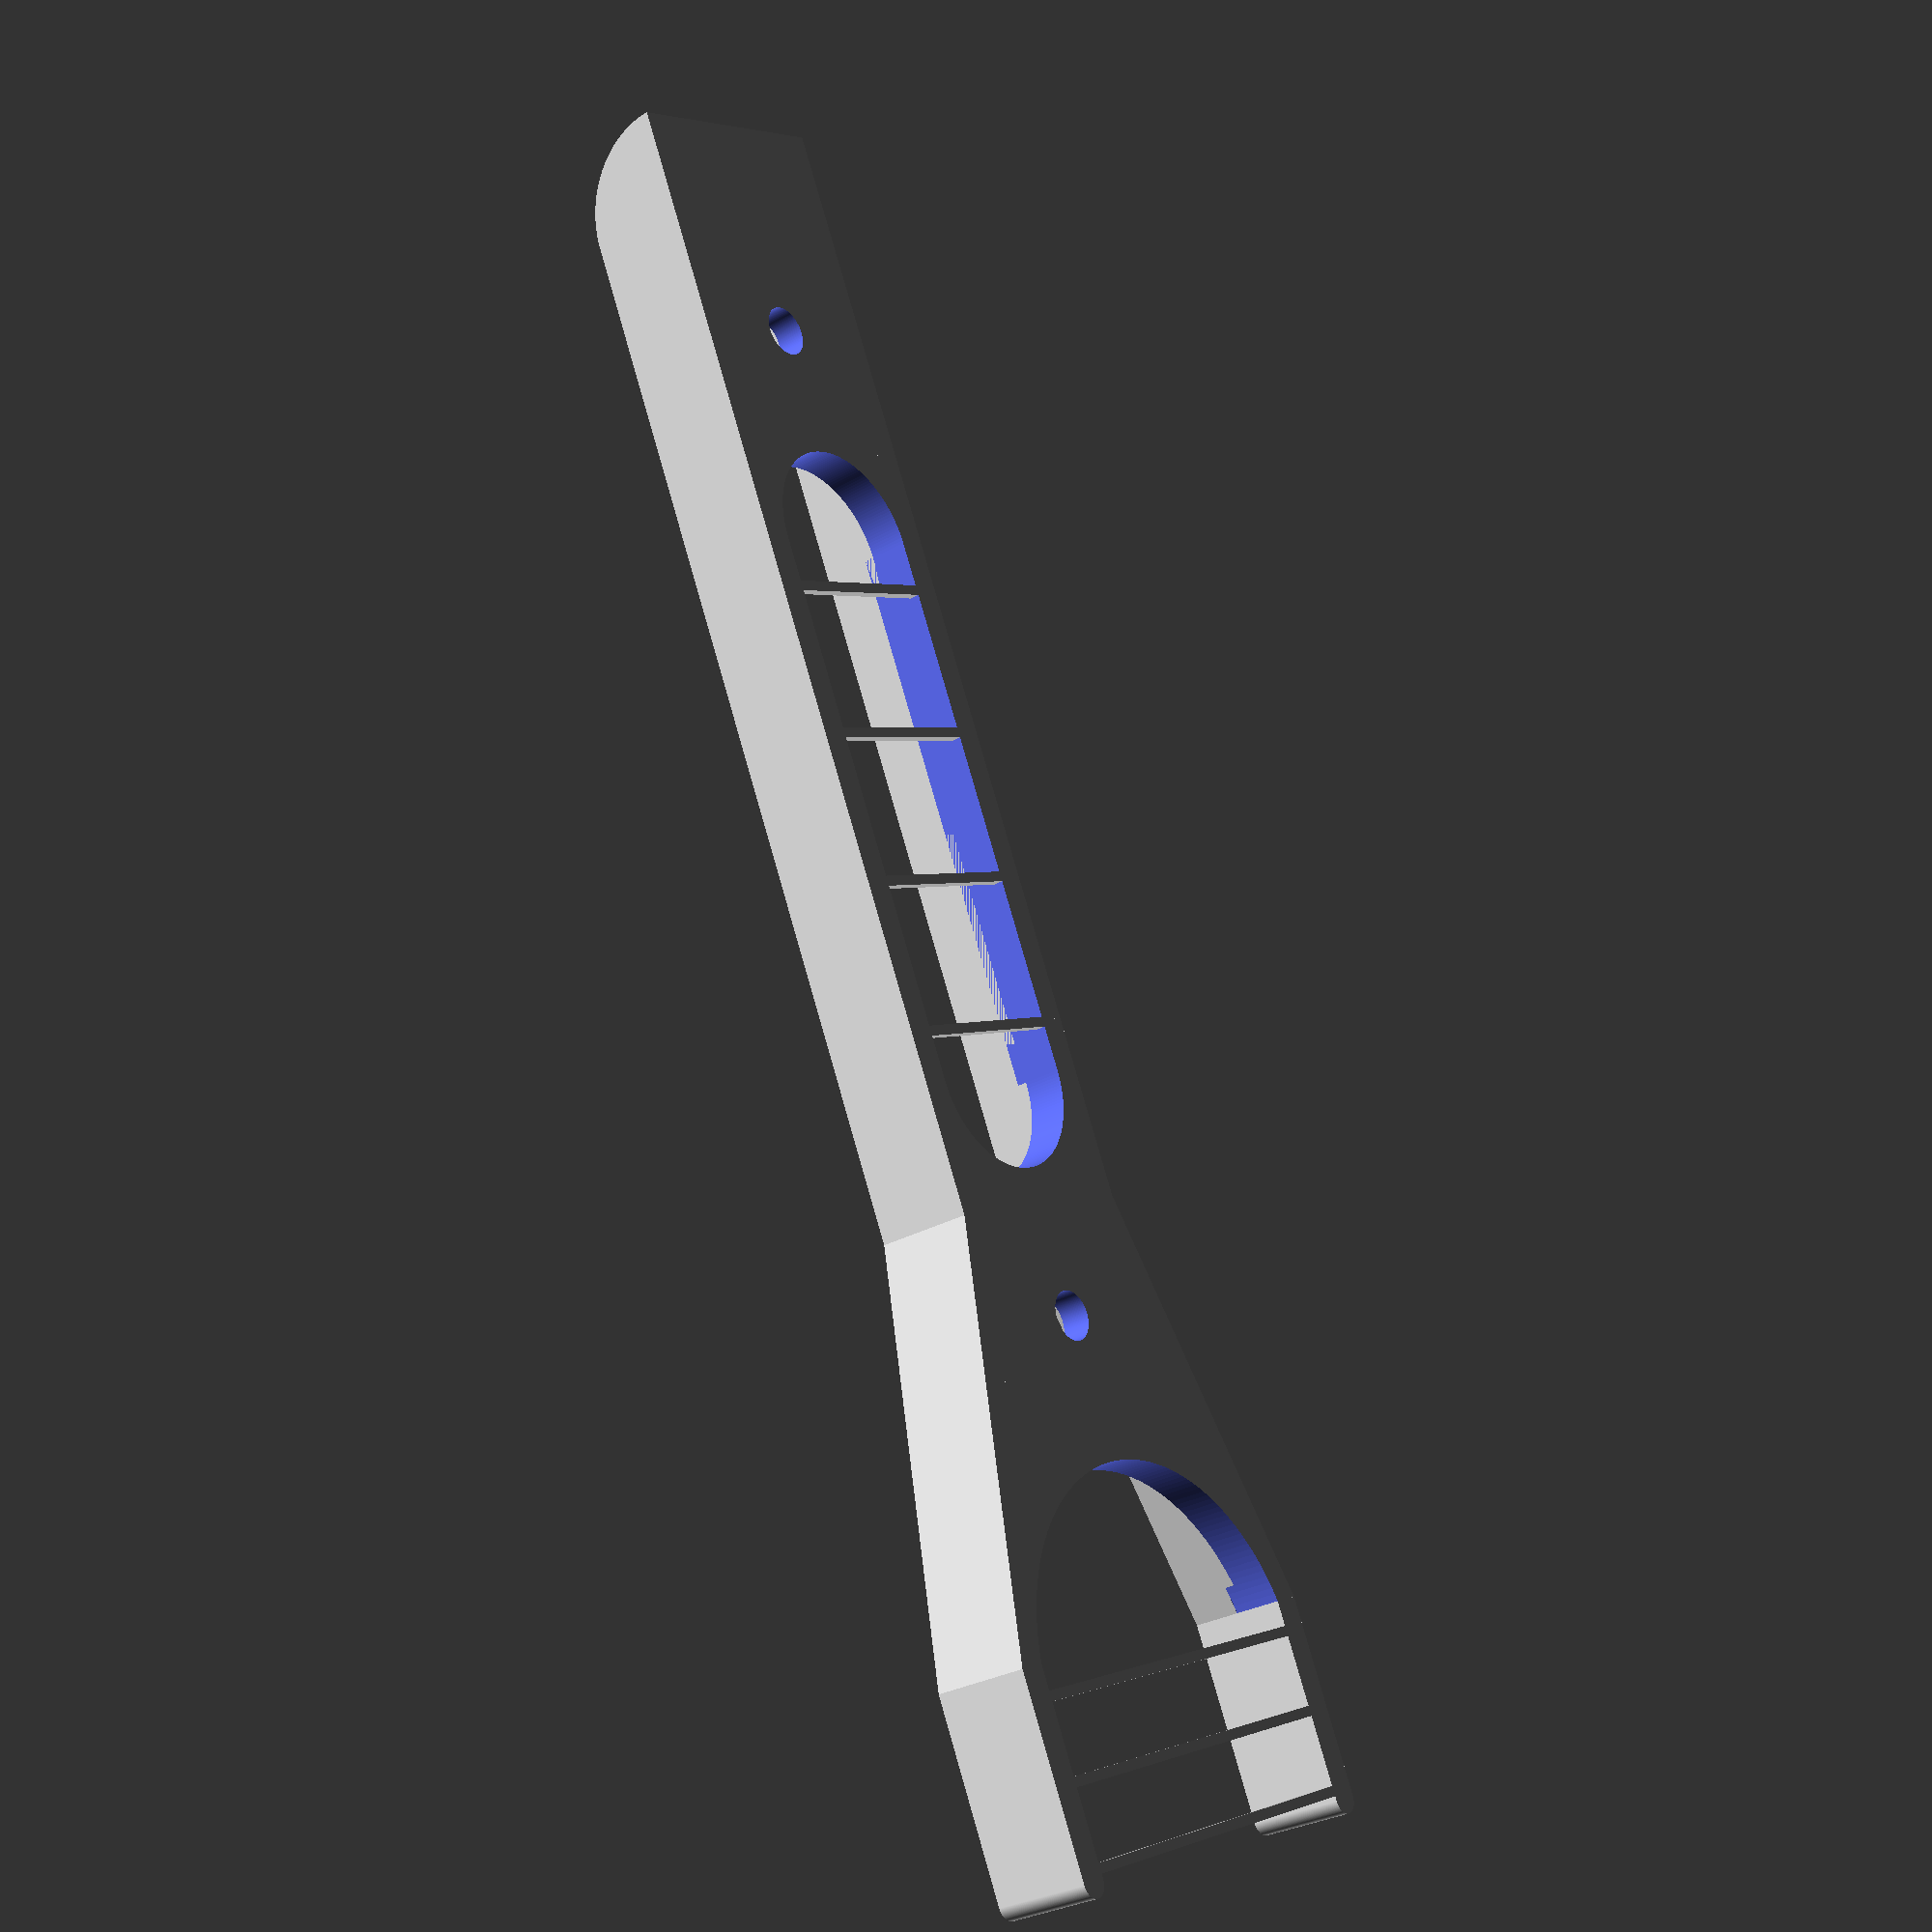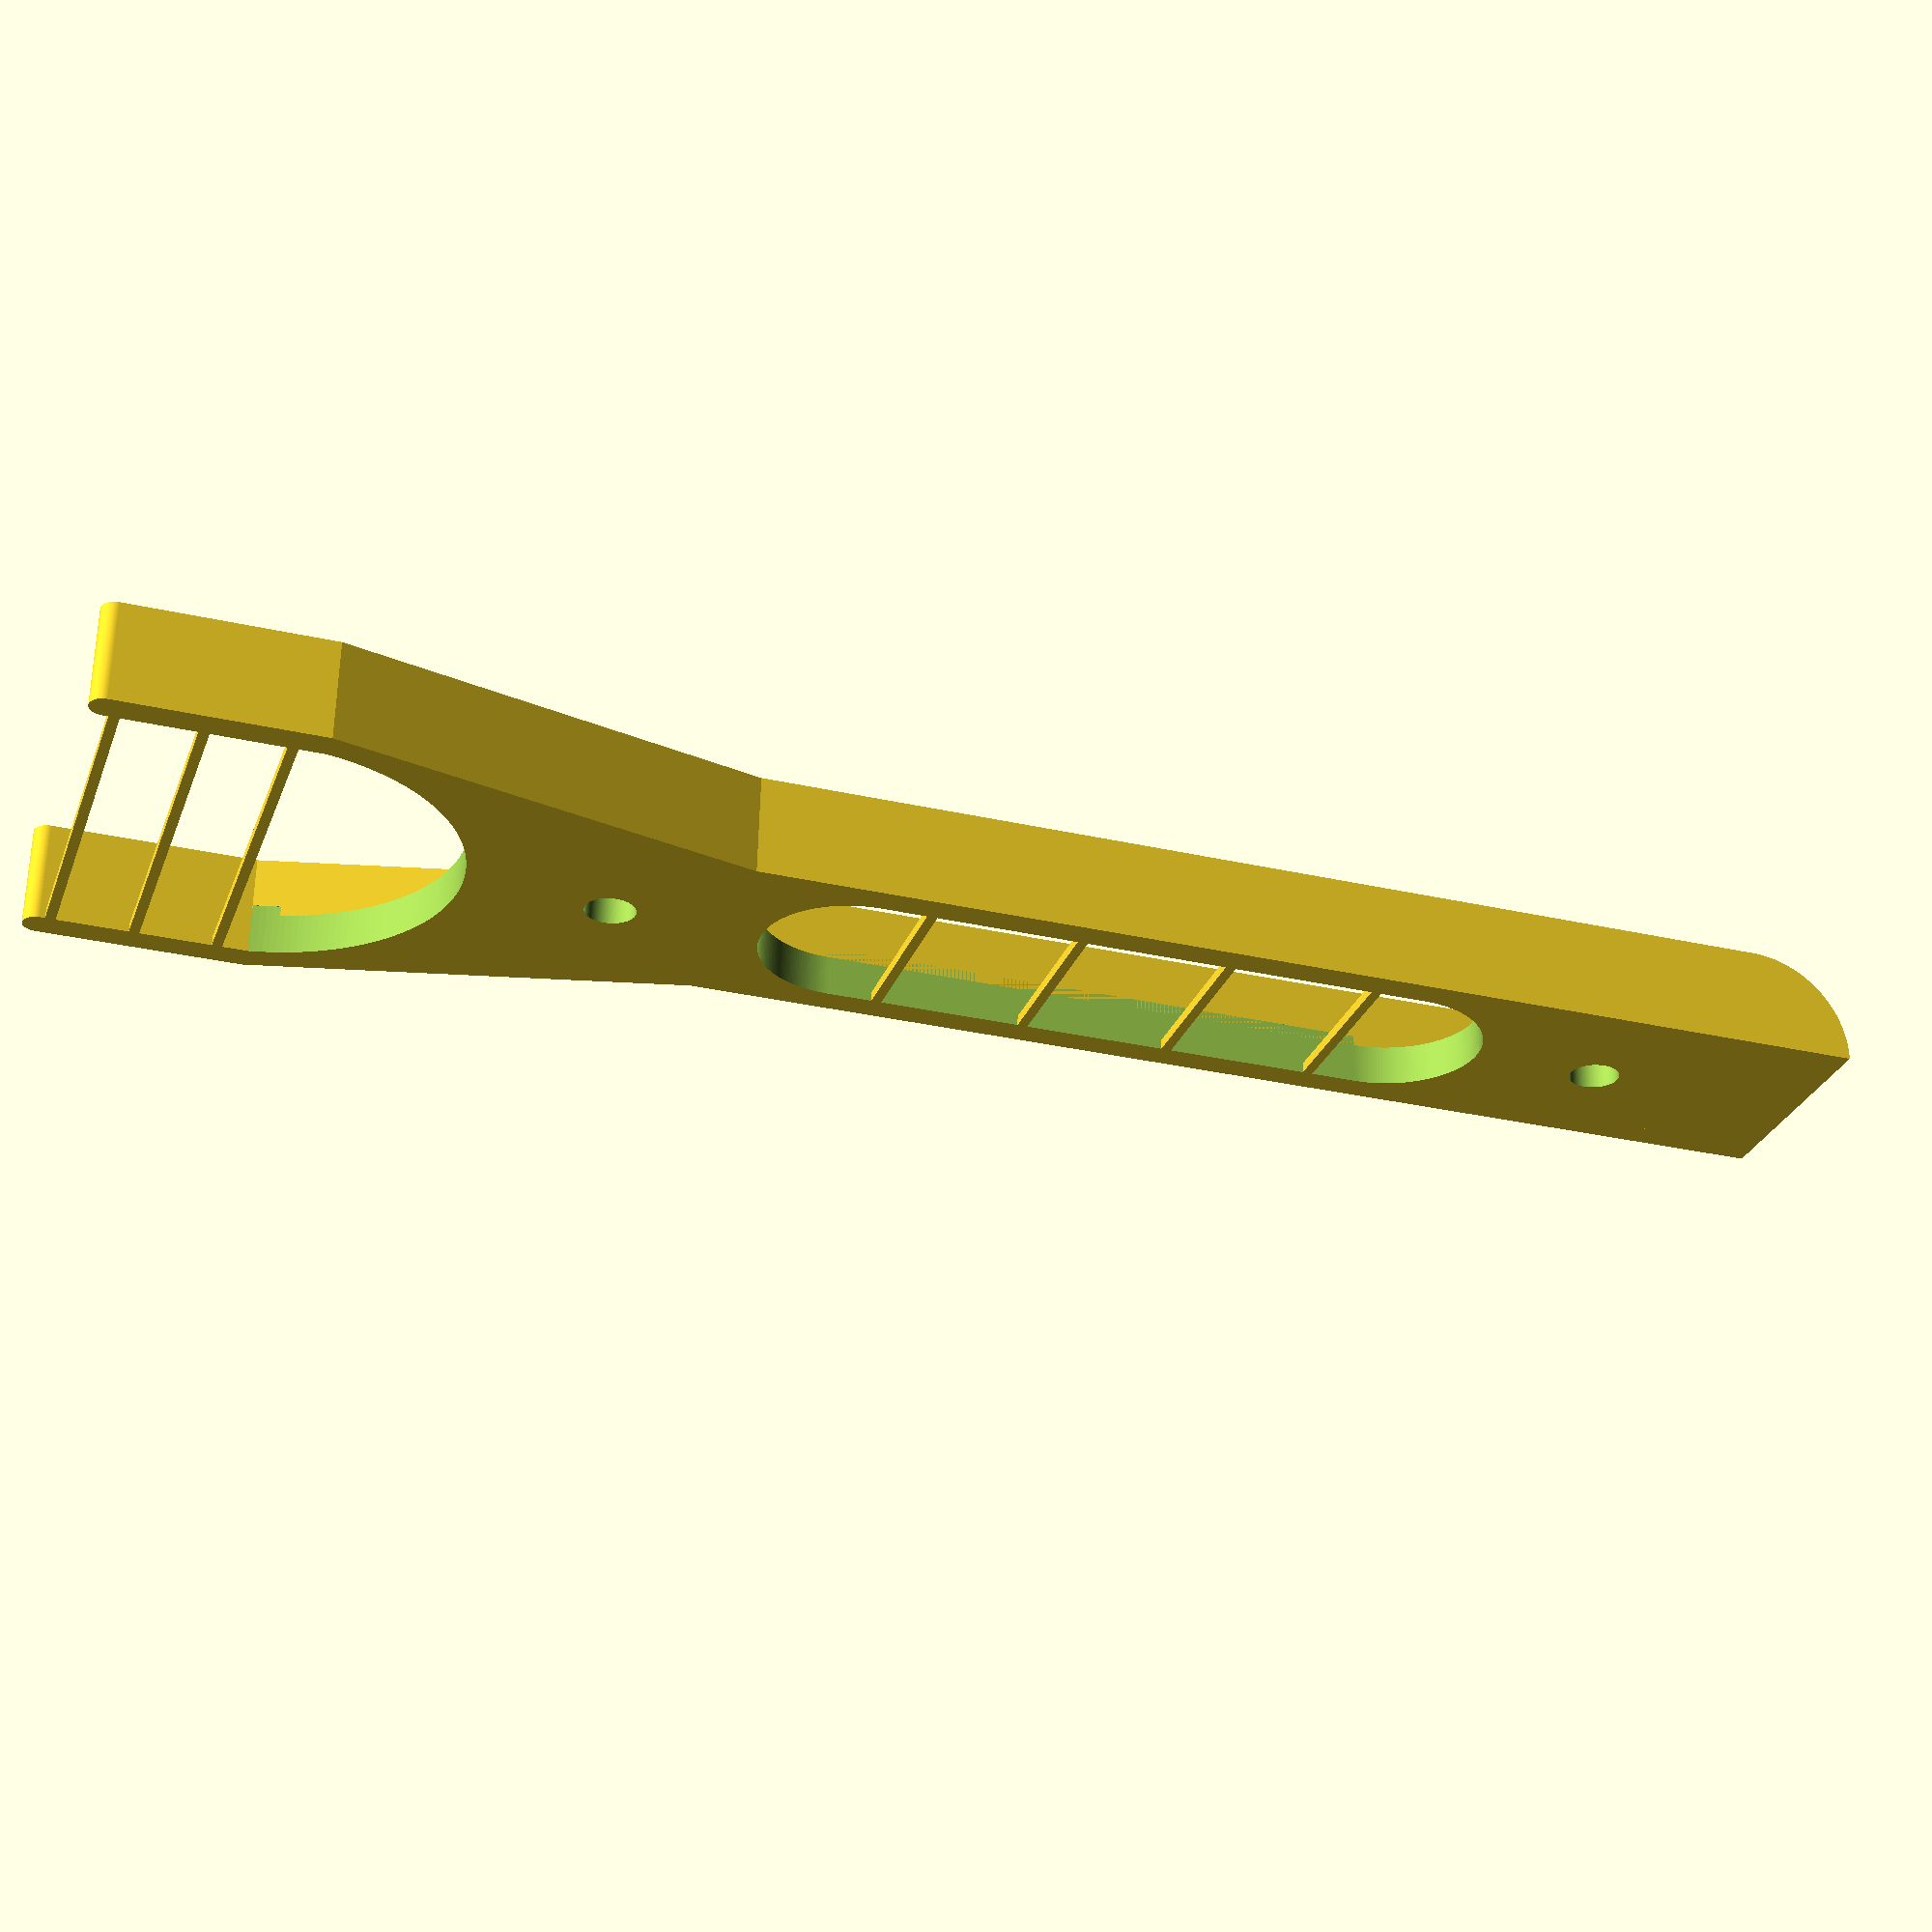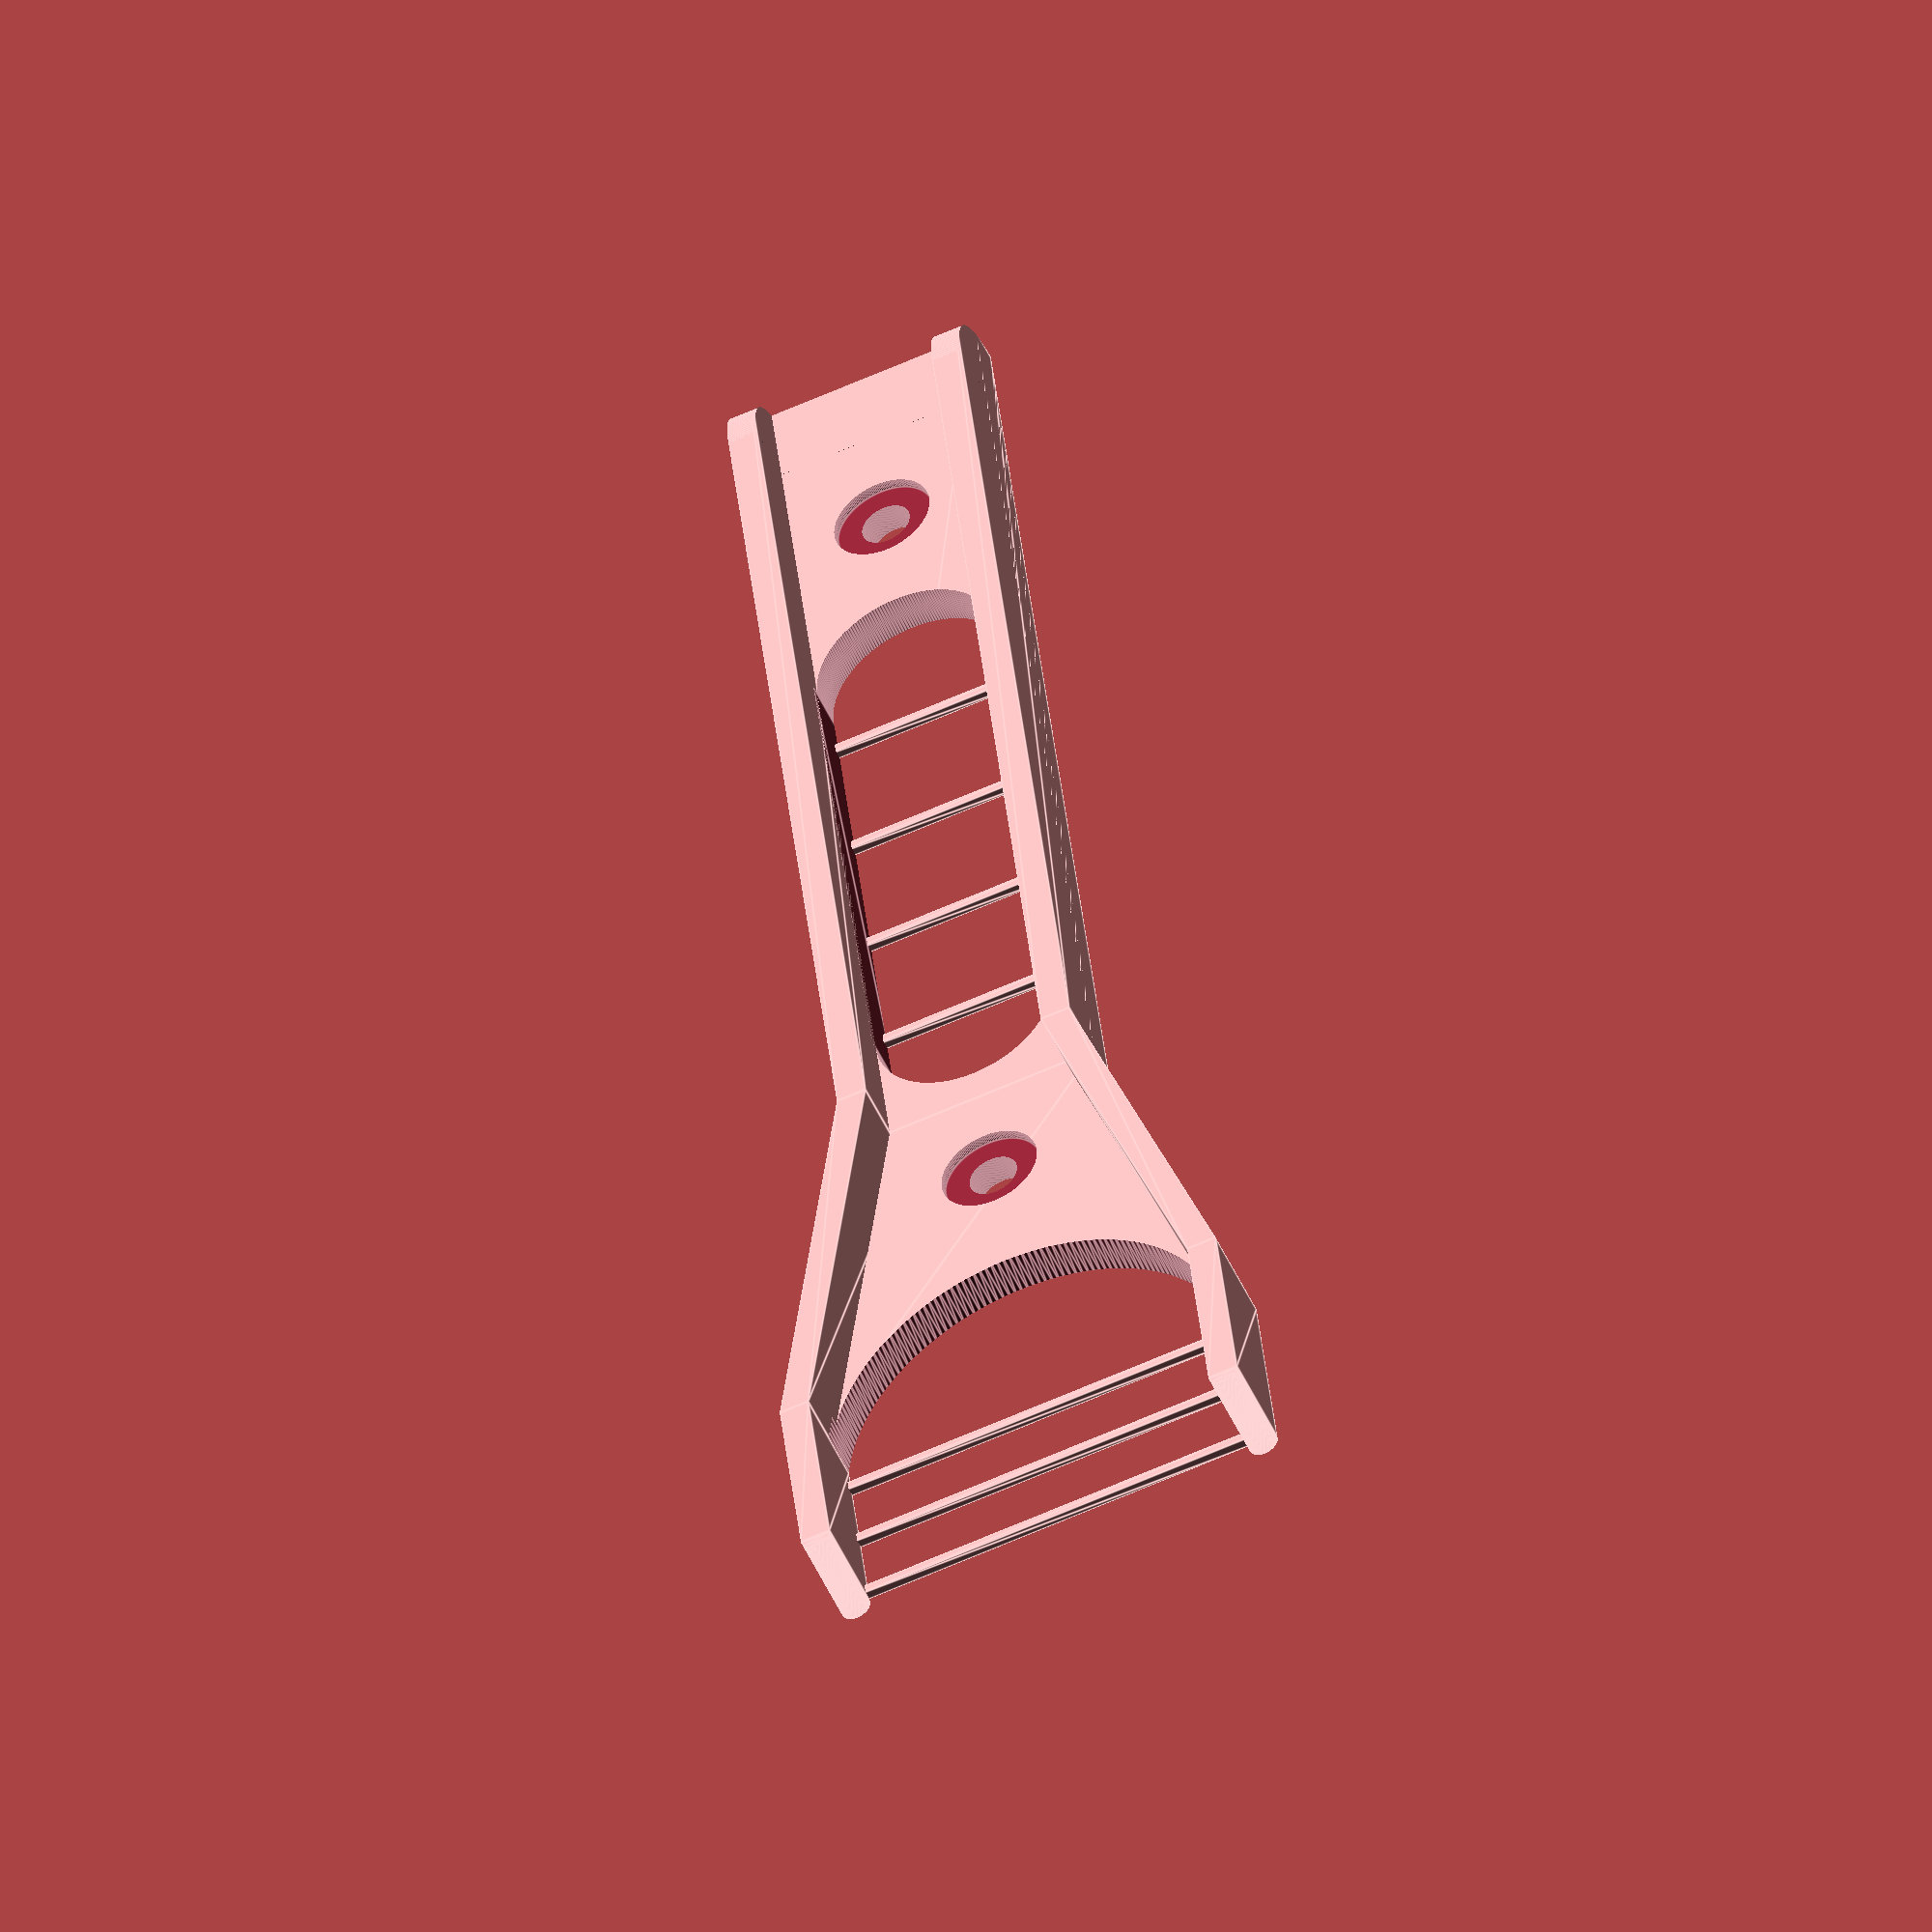
<openscad>
screw_hole_diameter = 5;
screw_head_hole_diameter = 10;
screw_head_hole_depth = 1;
wall_width = 3;
wall_height = 10;
slit_width = 40;
hook_length = 20;
slab_width = 24.5;
slab_length = 101;
hole_distance = 11;
slab_distance = 42;
slab_height = 4;

$fn = 200;

module h1 () {
  polygon([[0, 0], [slab_distance, 0], [slab_distance, slab_width/2], [0, slit_width/2 + wall_width]]);
}
module h2 () {
  polygon([[0, slit_width/2], [slab_distance, slab_width/2 - wall_width], [slab_distance, slab_width/2], [0, slit_width/2 + wall_width]]);
}

module handle() {
  translate([slab_distance, -slab_width/2]) {
    intersection() {
      union() {
        linear_extrude(height = slab_height) {
          square([slab_length + hole_distance, slab_width]);
        }
        linear_extrude(height = wall_height) {
          difference() {
            square([slab_length + hole_distance, slab_width]);
            translate([0, wall_width]) {
              square([slab_length + hole_distance, slab_width - 2*wall_width]);
            }
          }
        }
      }
      union() {
        translate([slab_length + hole_distance - wall_height, slab_width/2, 0]) {
          rotate([0, 90, 90]) {
            cylinder(r = wall_height, h = slab_width + 2, center = true);
          }
        }
        translate([-1, -1, -1]) {
          cube([slab_length + 2, slab_width + 2, wall_height + 2]);
        }
      }
    }
  }
}

module neck() {
  difference() {
    union() {
      linear_extrude(height = slab_height) {
        h1();
        mirror([0, 1, 0]) {
          h1();
        }
      }
      linear_extrude(height = wall_height) {
        h2();
        mirror([0, 1, 0]) {
          h2();
        }
      }
    }
    translate([0, 0, -1]) {
      linear_extrude(height = slab_height + 2) {
        a = slit_width/2;
        b = slab_width/2;
        c = slab_distance;
        y = b*c/(a - b);
        echo(y=y);
        x = a*a/(y + c);
        echo(x=x);
        r = sqrt(a*a + x*x);
        echo(r=r);
        translate([-x, 0]) {
          circle(r = r);
        }
      }
    }
  }
}

module hook() {
  rotate(180) {
    translate([0, -wall_width/2]) {
      square([hook_length, wall_width]);
    }
    translate([hook_length, 0]) {
      circle(d = wall_width);
    }
  }
}

module hooks() {
  linear_extrude(height = wall_height) {
    translate([0, slit_width/2 + wall_width/2, 0]) {
      hook();
    }
    translate([0, -slit_width/2 - wall_width/2, 0]) {
      hook();
    }
  }
}

module h3() {
  linear_extrude(height = 1) {
    square([1, slit_width + 2], center = true);
  }
}

module h4() {
  linear_extrude(height = 1) {
    square([1, slab_width - 2], center = true);
  }
}

module helpers() {
  for(i = [3, 11, 19]) {
    translate([-i, 0, 0]) {
      h3();
    }
  }
  for(i = [60, 75, 90, 105]) {
    translate([i, 0, 0]) {
      h4();
    }
  }
}

module hole() {
  translate([-hole_distance, 0, slab_height + 1]) {
    rotate([0, 180, 0]) {
      cylinder(h = slab_height + 2, d = screw_hole_diameter);
      cylinder(h = screw_head_hole_depth + 1, d = screw_head_hole_diameter);
    }
  }
}

module handle_hole() {
  translate([55, 0, -1]) {
    linear_extrude(height = slab_height + 2) {
      translate([0, 0]) {
        circle(d = slab_width - 2*wall_width);
        translate([55, 0]) {
          circle(d = slab_width - 2*wall_width);
        }
        translate([0, -slab_width/2 + wall_width]) {
          square([55, slab_width - 2*wall_width]) {
          }
        }
      }
    }
  }
}

difference() {
  union() {
    handle();
    neck();
    hooks();
  }
  for(i = [0, slab_length]) {
    translate([slab_distance + i, 0, 0]) {
      hole();
    }
  }
  handle_hole();
}
helpers();

</openscad>
<views>
elev=209.0 azim=115.1 roll=49.5 proj=p view=wireframe
elev=117.7 azim=342.5 roll=358.6 proj=p view=wireframe
elev=228.8 azim=83.6 roll=156.8 proj=o view=edges
</views>
